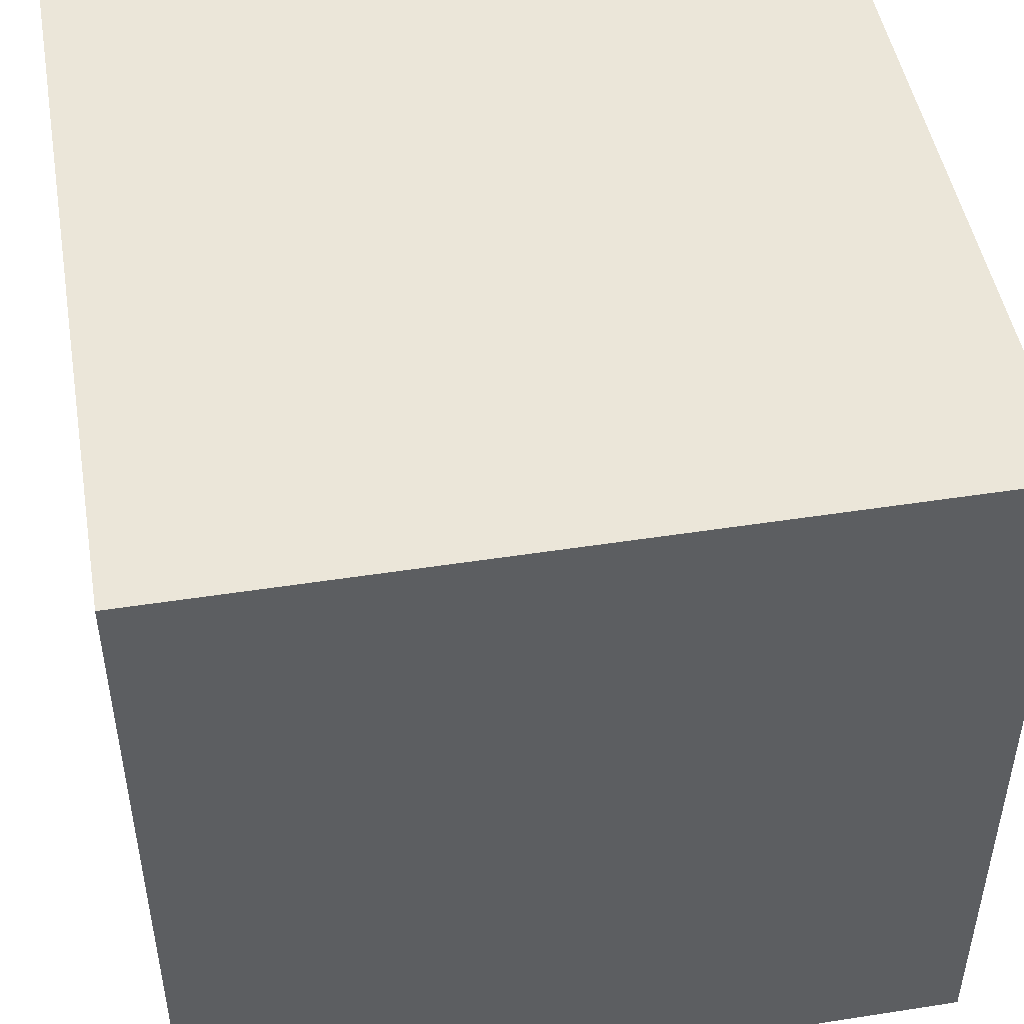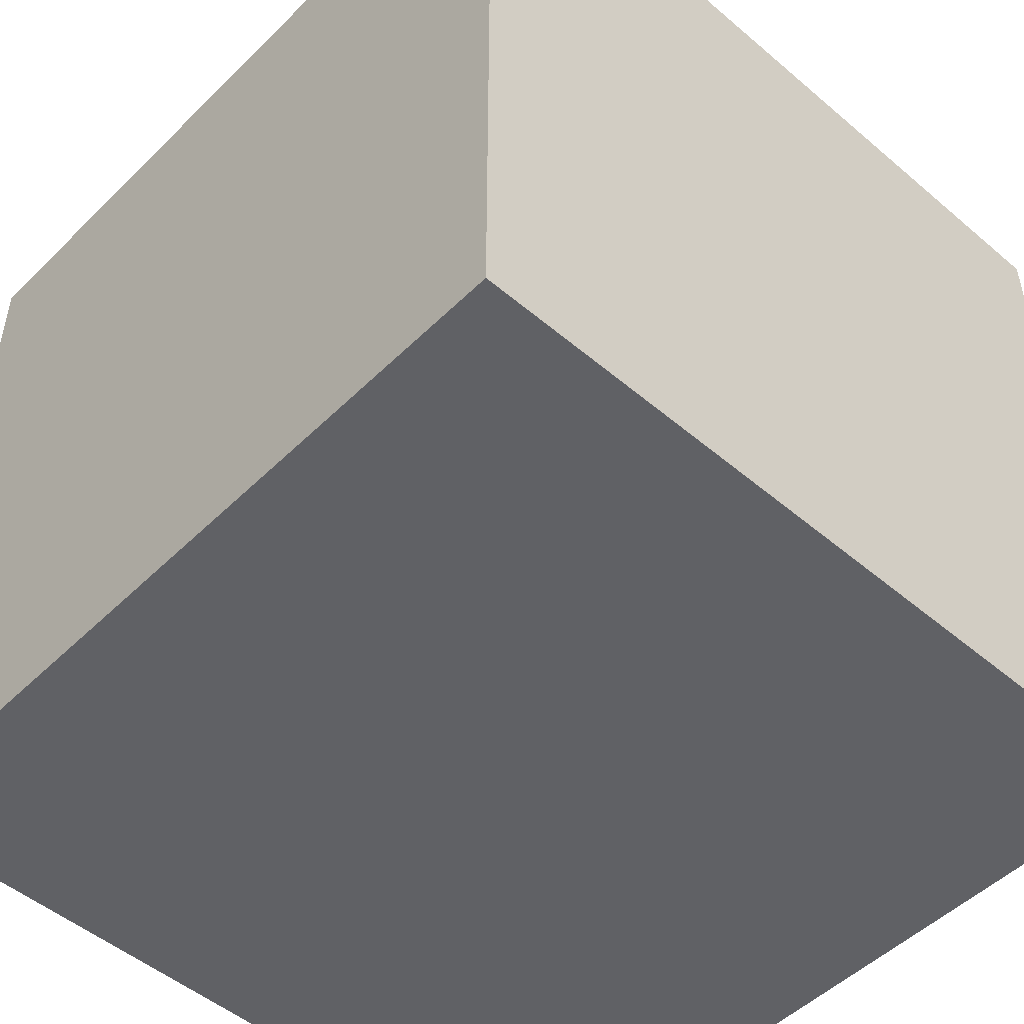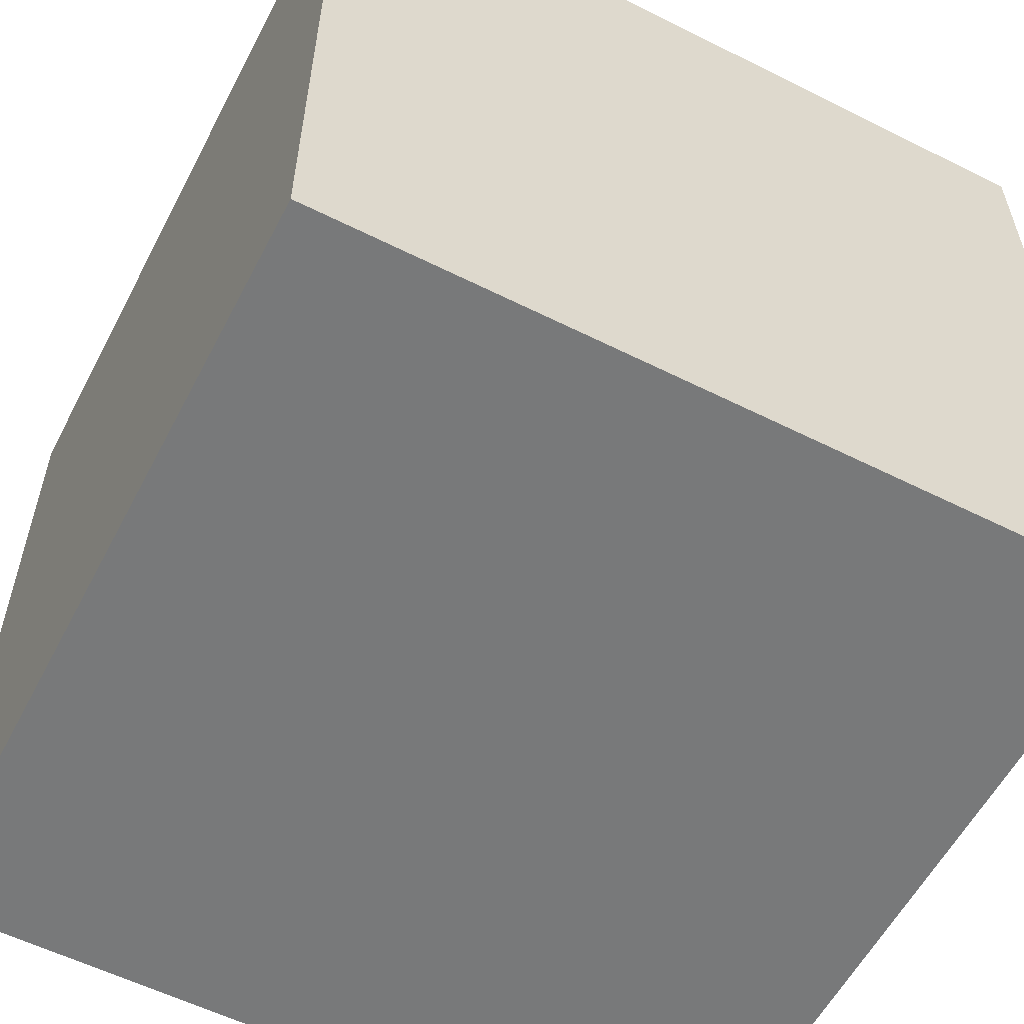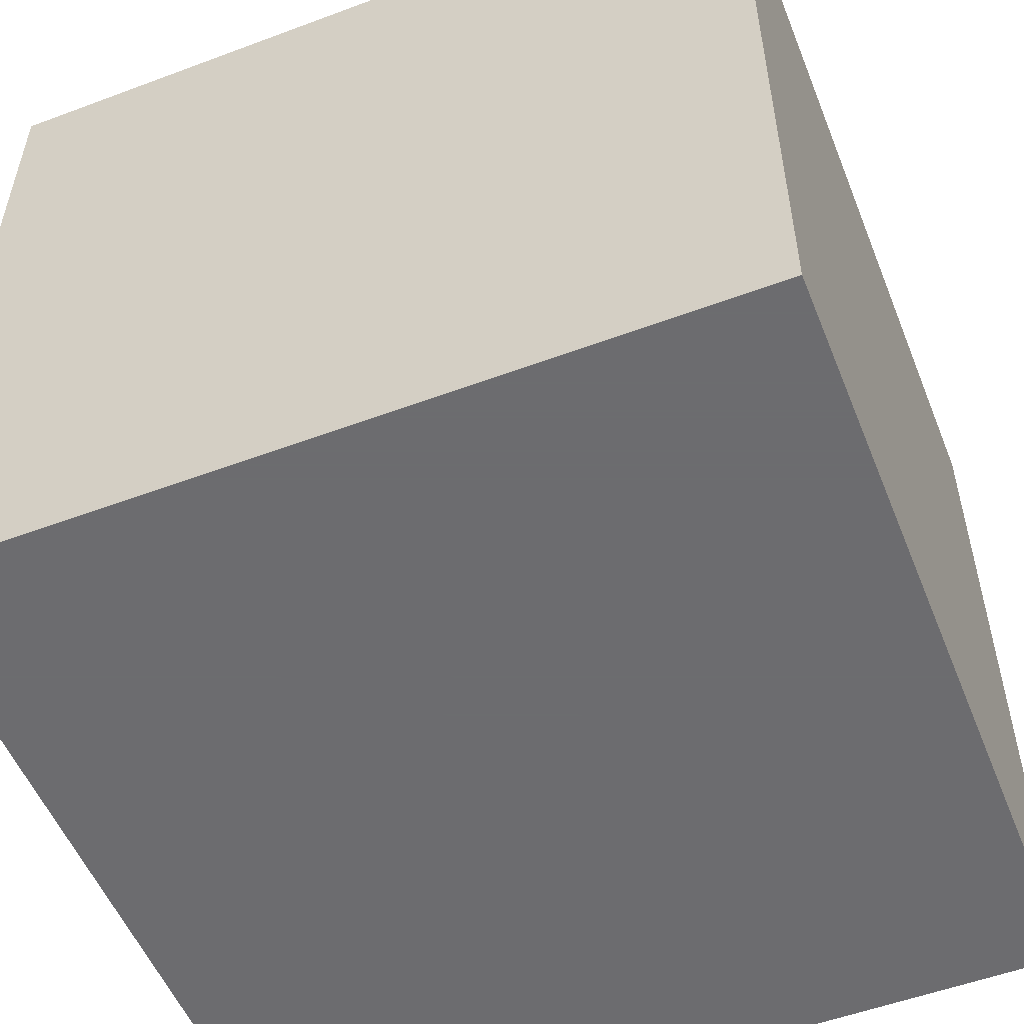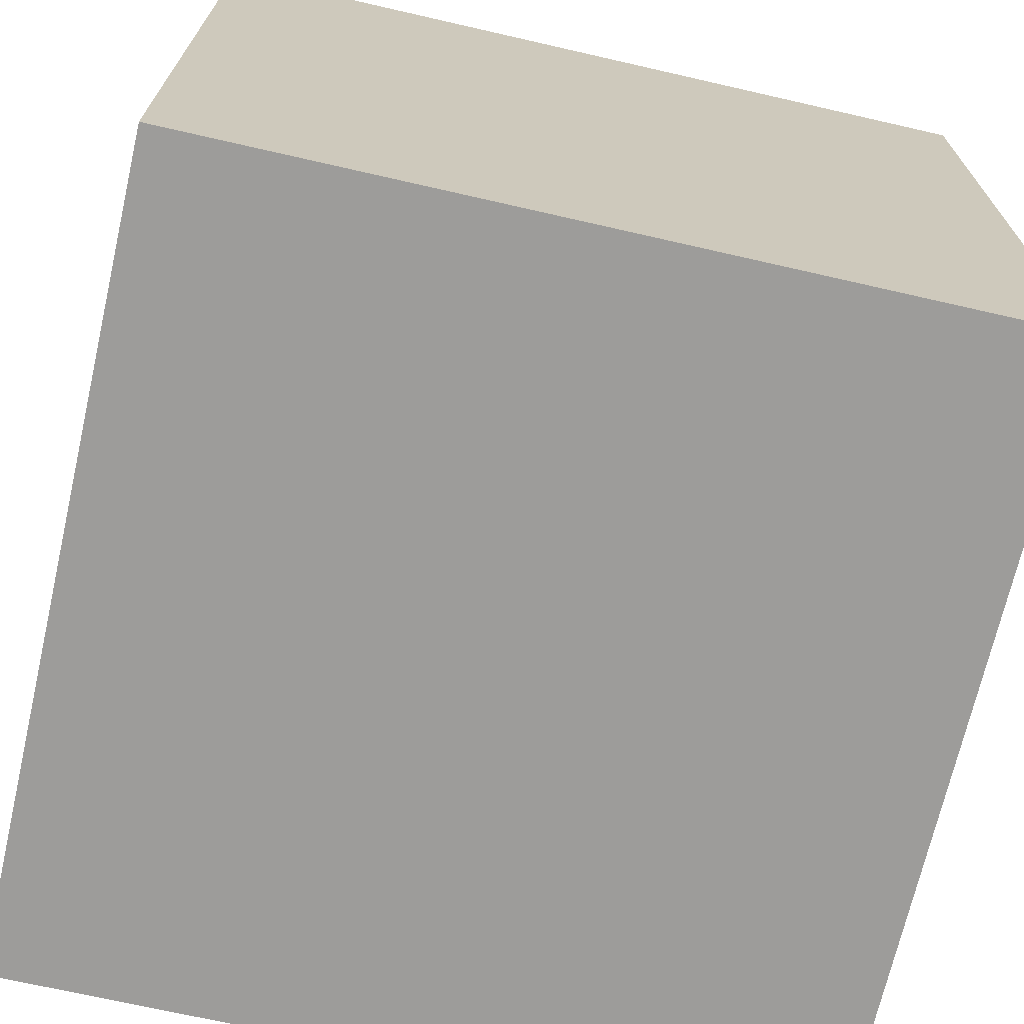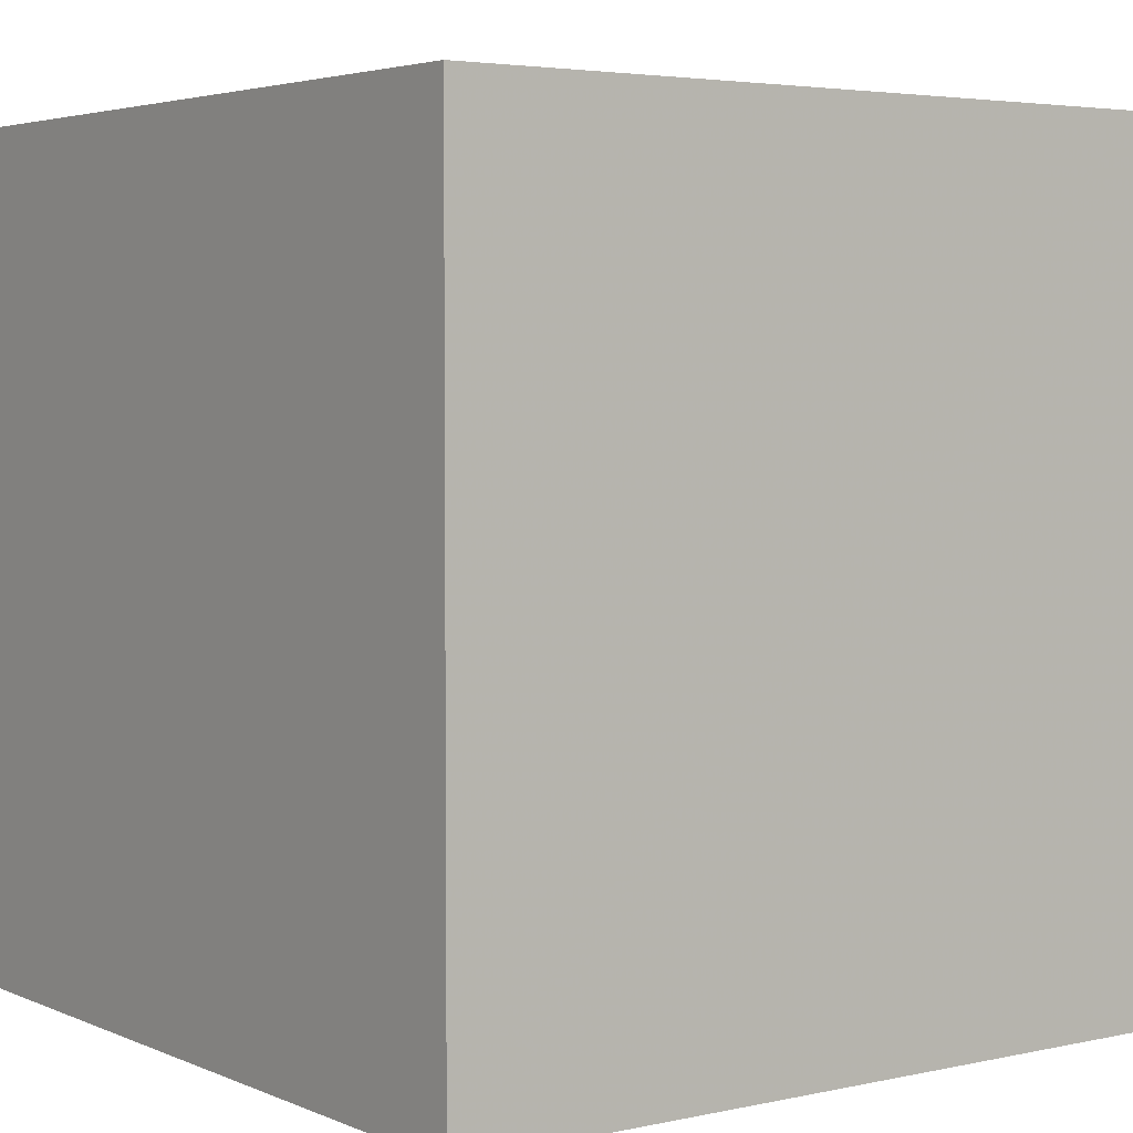
<metadata>
{"format":"obj","ext":"obj","renderer":"f3d","projection":"perspective","resolution":1024,"background":"white","views":[{"elev":48.1,"azim":170.1,"up":"+Z"},{"elev":-50.1,"azim":47.0,"up":"+Z"},{"elev":-57.7,"azim":62.6,"up":"+Z"},{"elev":-53.8,"azim":-68.3,"up":"+Z"},{"elev":-70.1,"azim":-102.9,"up":"+Z"},{"elev":3.9,"azim":-36.1,"up":"+Z"}]}
</metadata>
<code>
g polySurface309
v 0.4545 1.211 -0.06742
v 0.4545 1.499 -0.06742
v 0.4545 1.499 0.2207
v 0.4545 1.211 0.2207
v 0.7426 1.211 0.2207
v 0.7426 1.499 0.2207
v 0.7426 1.499 -0.06742
v 0.7426 1.211 -0.06742
v 0.4545 1.211 -0.06742
v 0.4545 1.211 0.2207
v 0.7426 1.211 0.2207
v 0.7426 1.211 -0.06742
v 0.4545 1.499 -0.06742
v 0.4545 1.211 -0.06742
v 0.7426 1.211 -0.06742
v 0.7426 1.499 -0.06742
v 0.4545 1.499 0.2207
v 0.4545 1.499 -0.06742
v 0.7426 1.499 -0.06742
v 0.7426 1.499 0.2207
v 0.4545 1.211 0.2207
v 0.4545 1.499 0.2207
v 0.7426 1.499 0.2207
v 0.7426 1.211 0.2207
g polySurface309_0
f 3 2 1
f 4 3 1
f 7 6 5
f 8 7 5
f 11 10 9
f 12 11 9
f 15 14 13
f 16 15 13
f 19 18 17
f 20 19 17
f 23 22 21
f 24 23 21

</code>
